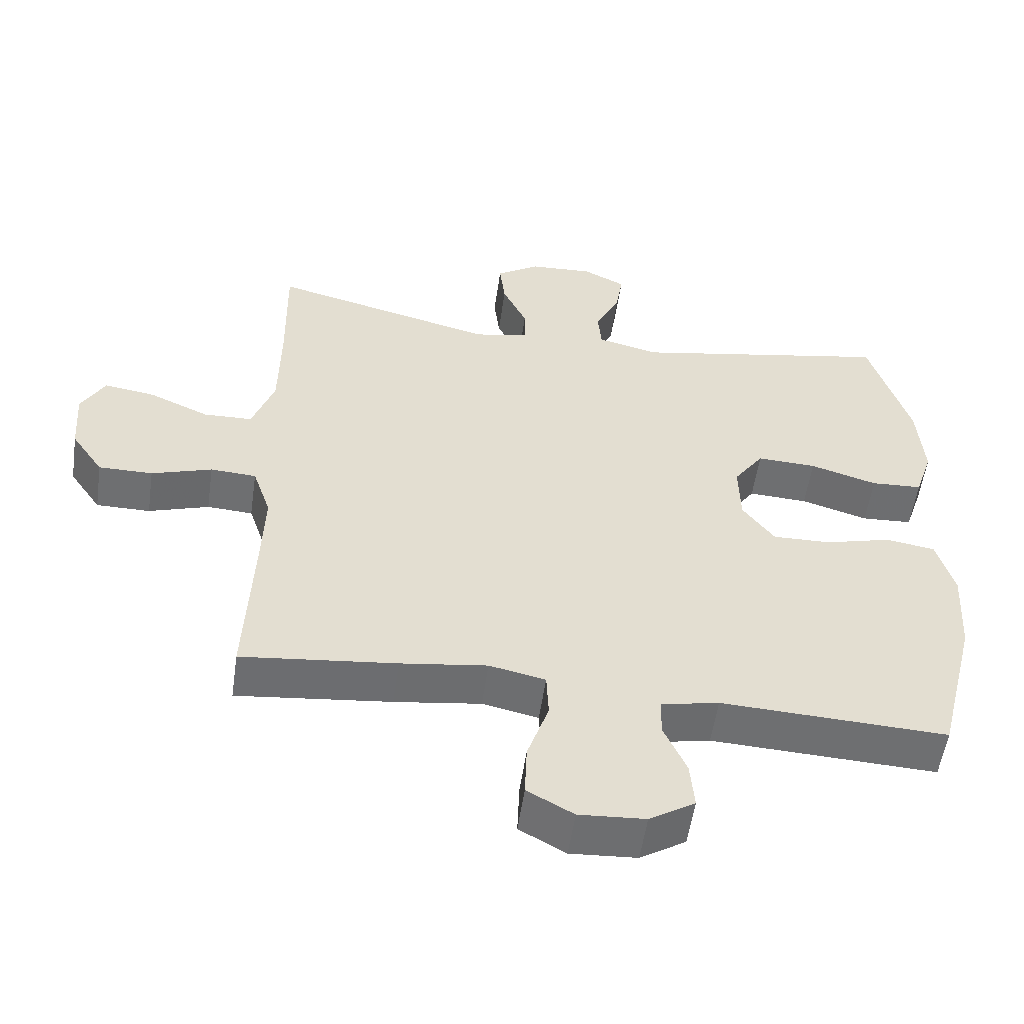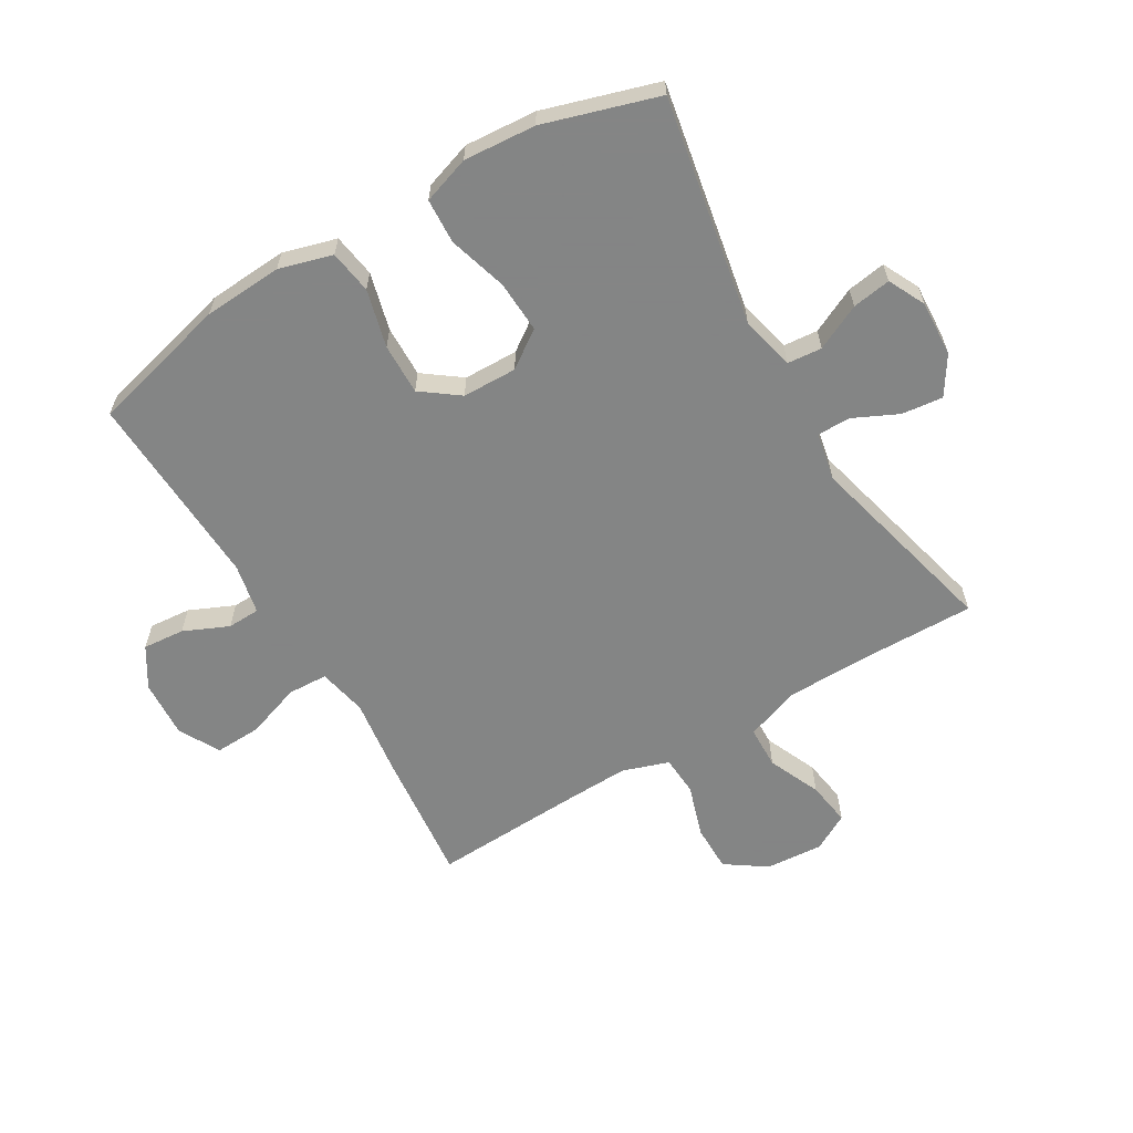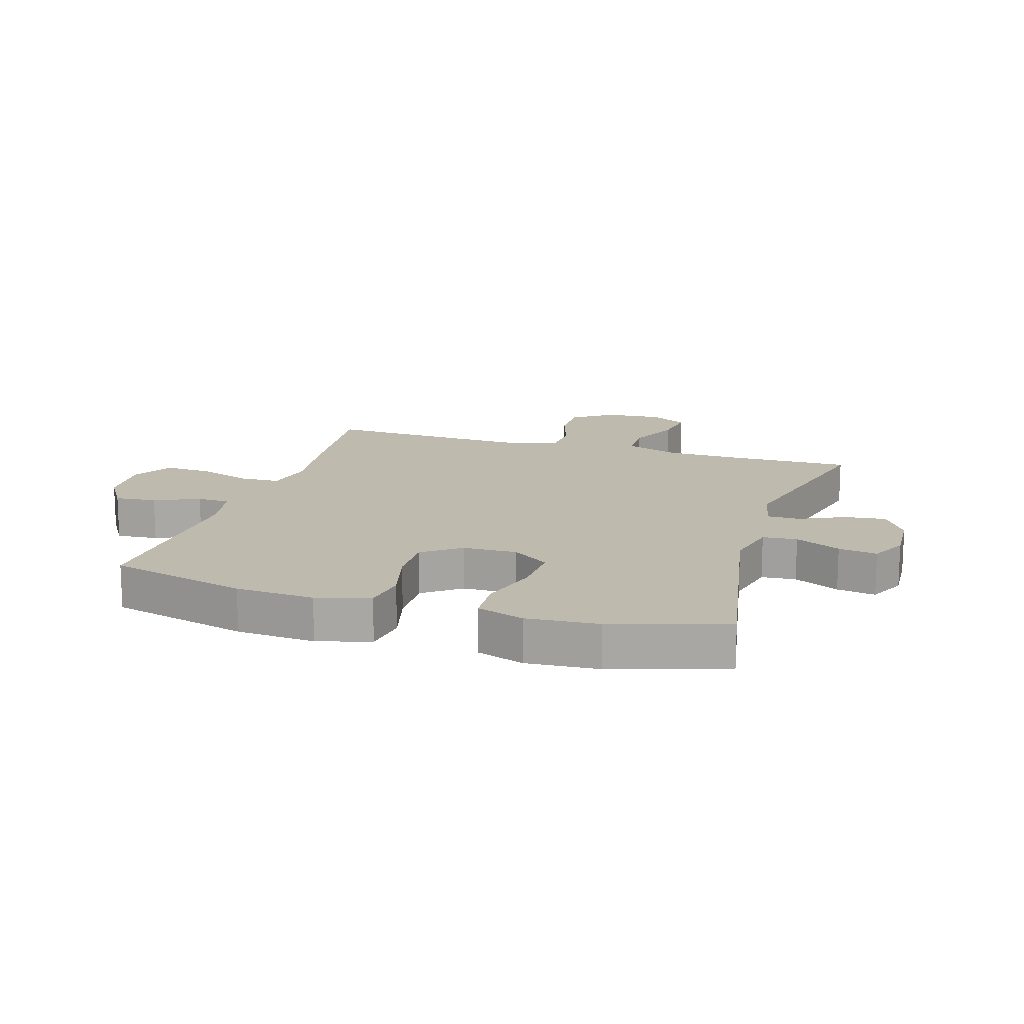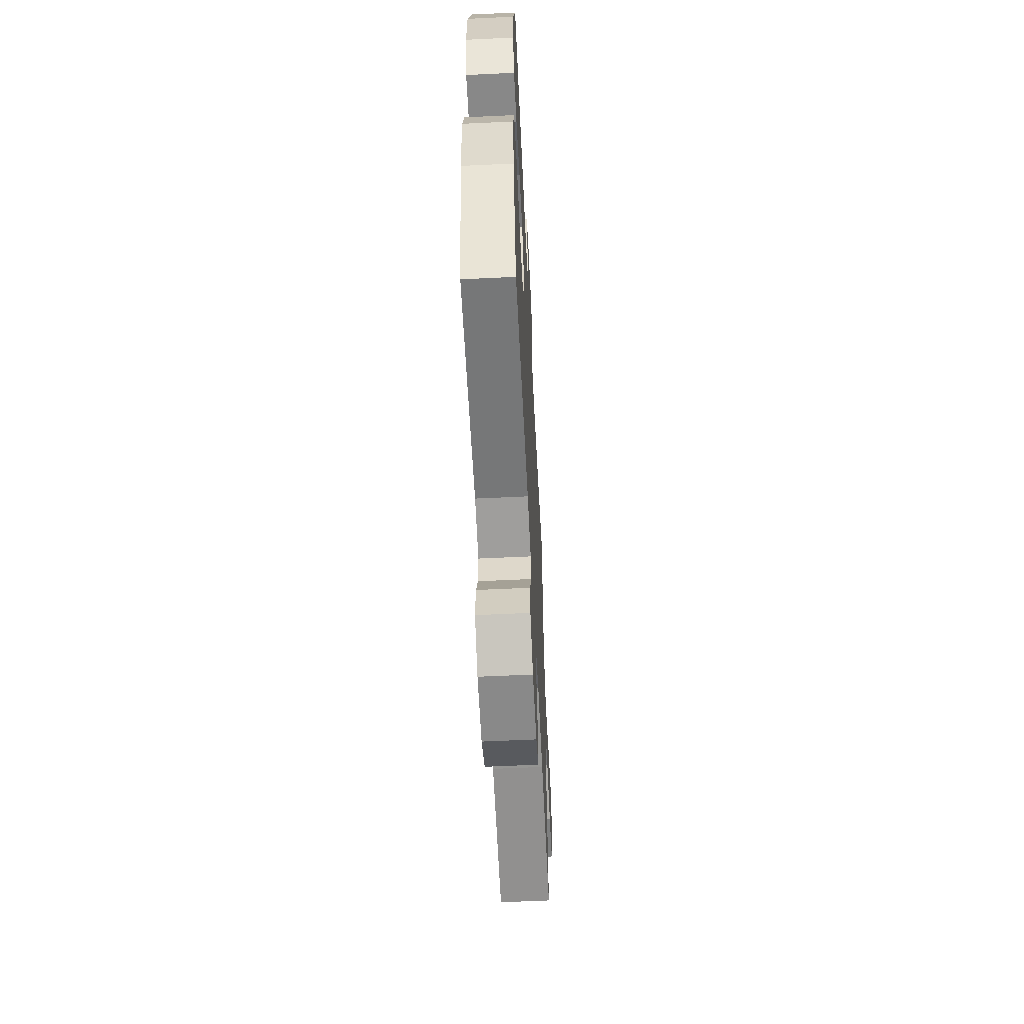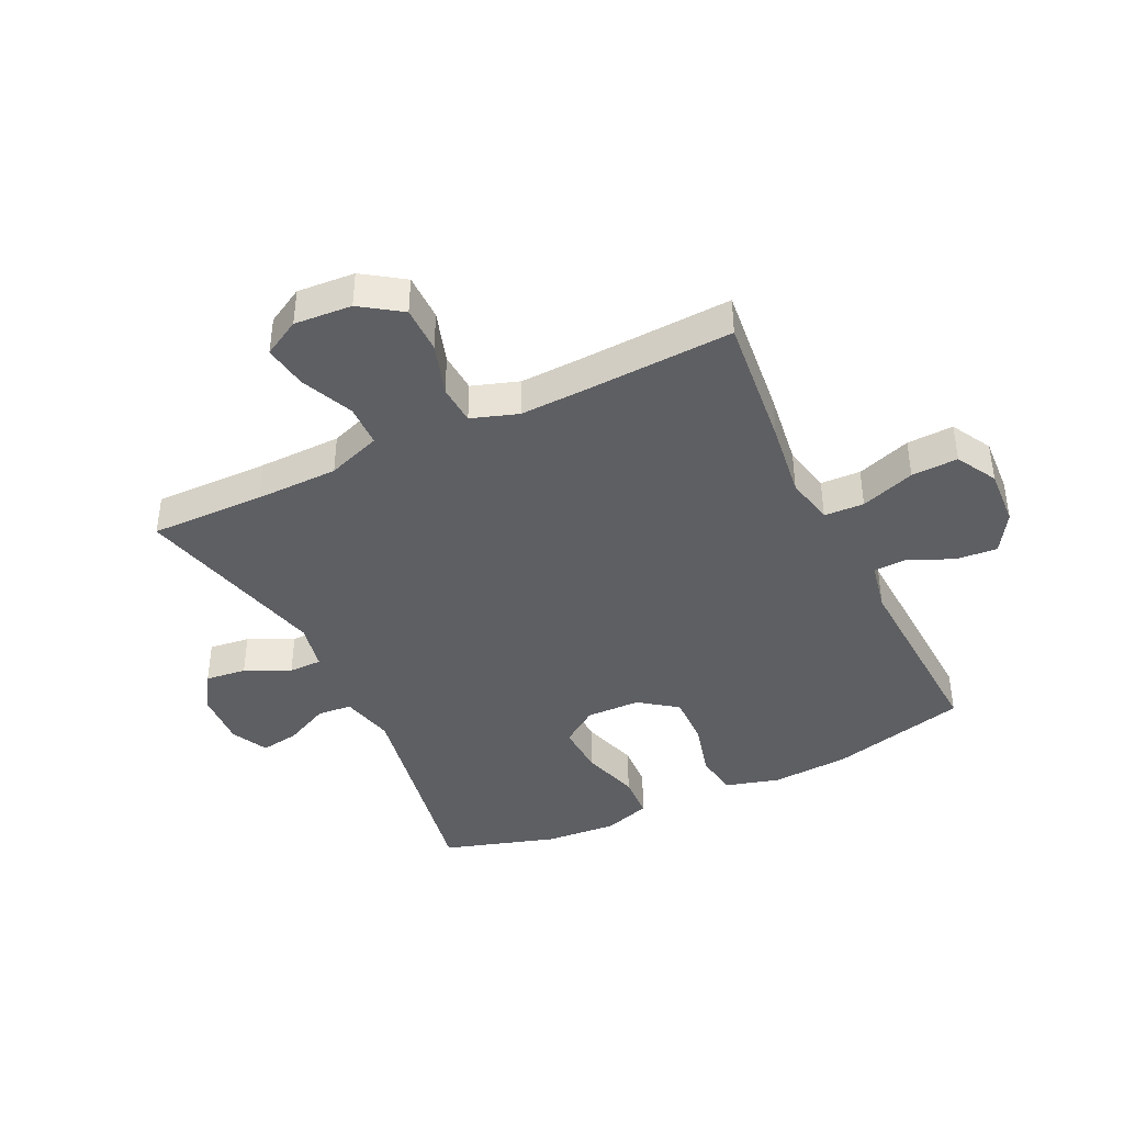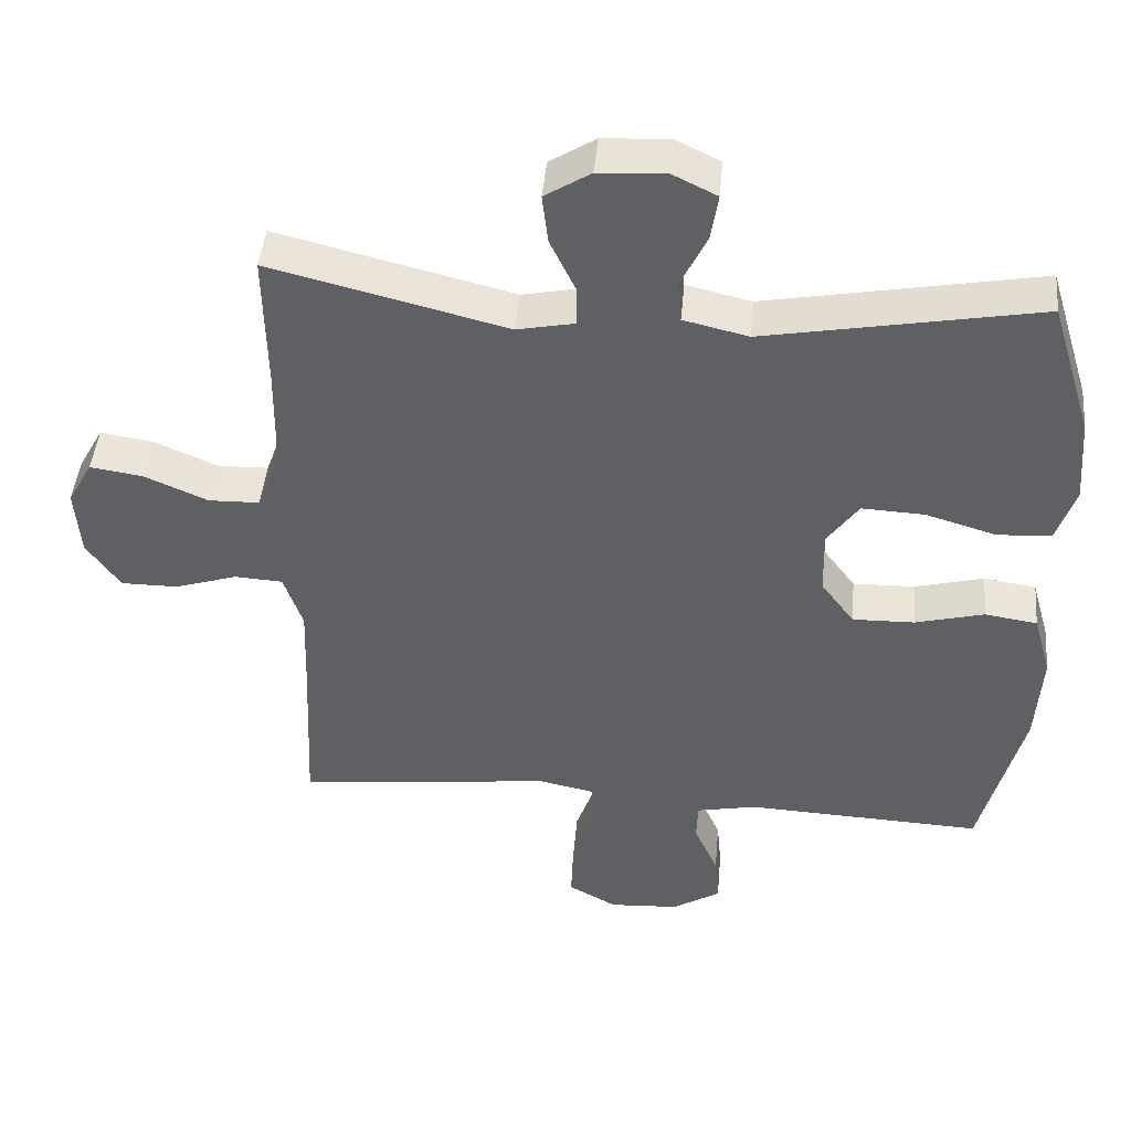
<metadata>
{"format":"obj","ext":"obj","renderer":"f3d","projection":"perspective","resolution":1024,"background":"white","views":[{"elev":-54.5,"azim":171.9,"up":"+Z"},{"elev":-61.6,"azim":-59.3,"up":"+Y"},{"elev":15.4,"azim":-72.8,"up":"+Y"},{"elev":-59.6,"azim":-87.2,"up":"+Z"},{"elev":-41.0,"azim":115.8,"up":"+Y"},{"elev":45.0,"azim":-174.8,"up":"+Z"}]}
</metadata>
<code>
v 0.5 0.07 0.5
v 0.497 0.07 0.31
v 0.499 0.07 0.173
v 0.531 0.07 0.084
v 0.601 0.07 0.082
v 0.688 0.07 0.12
v 0.761 0.07 0.131
v 0.795 0.07 0.07
v 0.788 0.07 -0.025
v 0.742 0.07 -0.092
v 0.664 0.07 -0.092
v 0.577 0.07 -0.064
v 0.511 0.07 -0.068
v 0.485 0.07 -0.145
v 0.489 0.07 -0.263
v 0.5 0.07 -0.5
v 0.277 0.07 -0.476
v 0.152 0.07 -0.459
v 0.071 0.07 -0.476
v 0.068 0.07 -0.542
v 0.099 0.07 -0.632
v 0.102 0.07 -0.709
v 0.035 0.07 -0.746
v -0.061 0.07 -0.74
v -0.127 0.07 -0.699
v -0.121 0.07 -0.63
v -0.088 0.07 -0.556
v -0.09 0.07 -0.502
v -0.173 0.07 -0.485
v -0.5 0.07 -0.5
v -0.558 0.07 -0.271
v -0.566 0.07 -0.141
v -0.541 0.07 -0.053
v -0.469 0.07 -0.042
v -0.374 0.07 -0.067
v -0.289 0.07 -0.069
v -0.243 0.07 -0.007
v -0.241 0.07 0.083
v -0.284 0.07 0.144
v -0.37 0.07 0.14
v -0.467 0.07 0.111
v -0.541 0.07 0.115
v -0.567 0.07 0.193
v -0.558 0.07 0.312
v -0.5 0.07 0.5
v -0.124 0.07 0.43
v -0.035 0.07 0.451
v -0.03 0.07 0.508
v -0.066 0.07 0.583
v -0.076 0.07 0.647
v -0.015 0.07 0.677
v 0.077 0.07 0.672
v 0.14 0.07 0.632
v 0.132 0.07 0.564
v 0.097 0.07 0.49
v 0.097 0.07 0.435
v 0.176 0.07 0.419
v 0.5 0 0.5
v 0.497 0 0.31
v 0.499 0 0.173
v 0.531 0 0.084
v 0.601 0 0.082
v 0.688 0 0.12
v 0.761 0 0.131
v 0.795 0 0.07
v 0.788 0 -0.025
v 0.742 0 -0.092
v 0.664 0 -0.092
v 0.577 0 -0.064
v 0.511 0 -0.068
v 0.485 0 -0.145
v 0.489 0 -0.263
v 0.5 0 -0.5
v 0.277 0 -0.476
v 0.152 0 -0.459
v 0.071 0 -0.476
v 0.068 0 -0.542
v 0.099 0 -0.632
v 0.102 0 -0.709
v 0.035 0 -0.746
v -0.061 0 -0.74
v -0.127 0 -0.699
v -0.121 0 -0.63
v -0.088 0 -0.556
v -0.09 0 -0.502
v -0.173 0 -0.485
v -0.5 0 -0.5
v -0.558 0 -0.271
v -0.566 0 -0.141
v -0.541 0 -0.053
v -0.469 0 -0.042
v -0.374 0 -0.067
v -0.289 0 -0.069
v -0.243 0 -0.007
v -0.241 0 0.083
v -0.284 0 0.144
v -0.37 0 0.14
v -0.467 0 0.111
v -0.541 0 0.115
v -0.567 0 0.193
v -0.558 0 0.312
v -0.5 0 0.5
v -0.124 0 0.43
v -0.035 0 0.451
v -0.03 0 0.508
v -0.066 0 0.583
v -0.076 0 0.647
v -0.015 0 0.677
v 0.077 0 0.672
v 0.14 0 0.632
v 0.132 0 0.564
v 0.097 0 0.49
v 0.097 0 0.435
v 0.176 0 0.419
f 52 53 54 55
f 52 55 56
f 51 52 56
f 48 49 50 51
f 47 48 51 56
f 46 47 56 57
f 44 45 46
f 43 44 46 57
f 40 41 42 43
f 39 40 43 57
f 32 33 34 35
f 32 35 36
f 29 30 31 32
f 28 29 32 36
f 24 25 26 27
f 24 27 28
f 23 24 28
f 20 21 22 23
f 19 20 23 28
f 18 19 28 36
f 15 16 17 18
f 14 15 18 36
f 9 10 11 12
f 9 12 13
f 8 9 13
f 5 6 7 8
f 4 5 8 13
f 3 4 13 14
f 39 57 1 2
f 38 39 2 3
f 37 38 3 14
f 14 36 37
f 112 111 110 109
f 113 112 109
f 113 109 108
f 108 107 106 105
f 113 108 105 104
f 114 113 104 103
f 103 102 101
f 114 103 101 100
f 100 99 98 97
f 114 100 97 96
f 92 91 90 89
f 93 92 89
f 89 88 87 86
f 93 89 86 85
f 84 83 82 81
f 85 84 81
f 85 81 80
f 80 79 78 77
f 85 80 77 76
f 93 85 76 75
f 75 74 73 72
f 93 75 72 71
f 69 68 67 66
f 70 69 66
f 70 66 65
f 65 64 63 62
f 70 65 62 61
f 71 70 61 60
f 59 58 114 96
f 60 59 96 95
f 71 60 95 94
f 94 93 71
f 1 58 59 2
f 2 59 60 3
f 3 60 61 4
f 4 61 62 5
f 5 62 63 6
f 6 63 64 7
f 7 64 65 8
f 8 65 66 9
f 9 66 67 10
f 10 67 68 11
f 11 68 69 12
f 12 69 70 13
f 13 70 71 14
f 14 71 72 15
f 15 72 73 16
f 16 73 74 17
f 17 74 75 18
f 18 75 76 19
f 19 76 77 20
f 20 77 78 21
f 21 78 79 22
f 22 79 80 23
f 23 80 81 24
f 24 81 82 25
f 25 82 83 26
f 26 83 84 27
f 27 84 85 28
f 28 85 86 29
f 29 86 87 30
f 30 87 88 31
f 31 88 89 32
f 32 89 90 33
f 33 90 91 34
f 34 91 92 35
f 35 92 93 36
f 36 93 94 37
f 37 94 95 38
f 38 95 96 39
f 39 96 97 40
f 40 97 98 41
f 41 98 99 42
f 42 99 100 43
f 43 100 101 44
f 44 101 102 45
f 45 102 103 46
f 46 103 104 47
f 47 104 105 48
f 48 105 106 49
f 49 106 107 50
f 50 107 108 51
f 51 108 109 52
f 52 109 110 53
f 53 110 111 54
f 54 111 112 55
f 55 112 113 56
f 56 113 114 57
f 57 114 58 1

</code>
